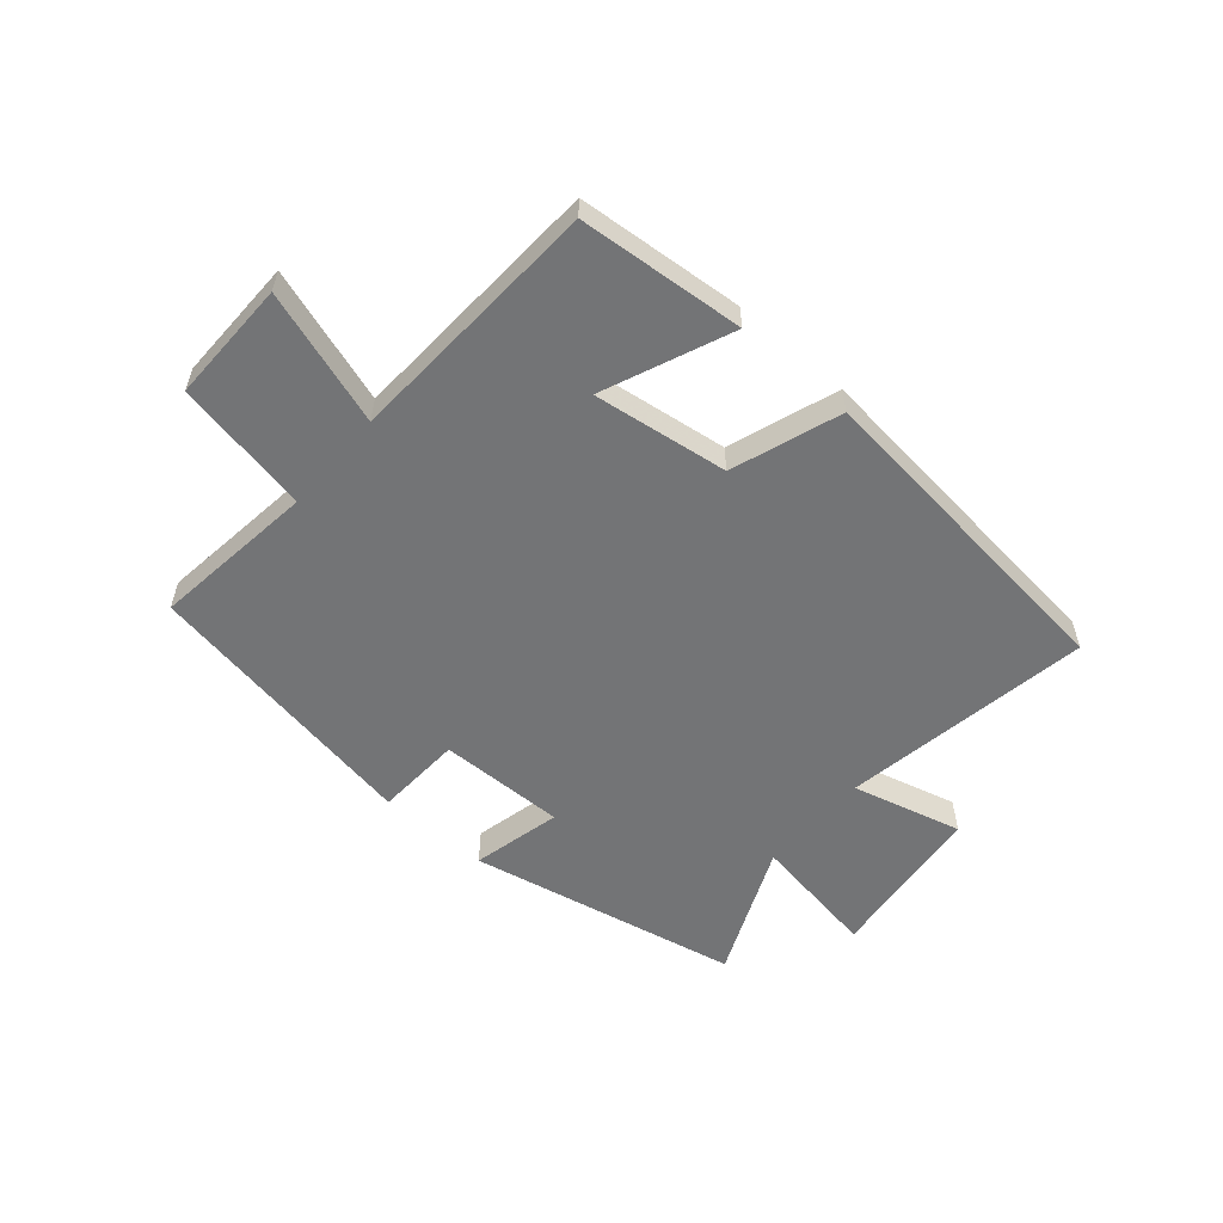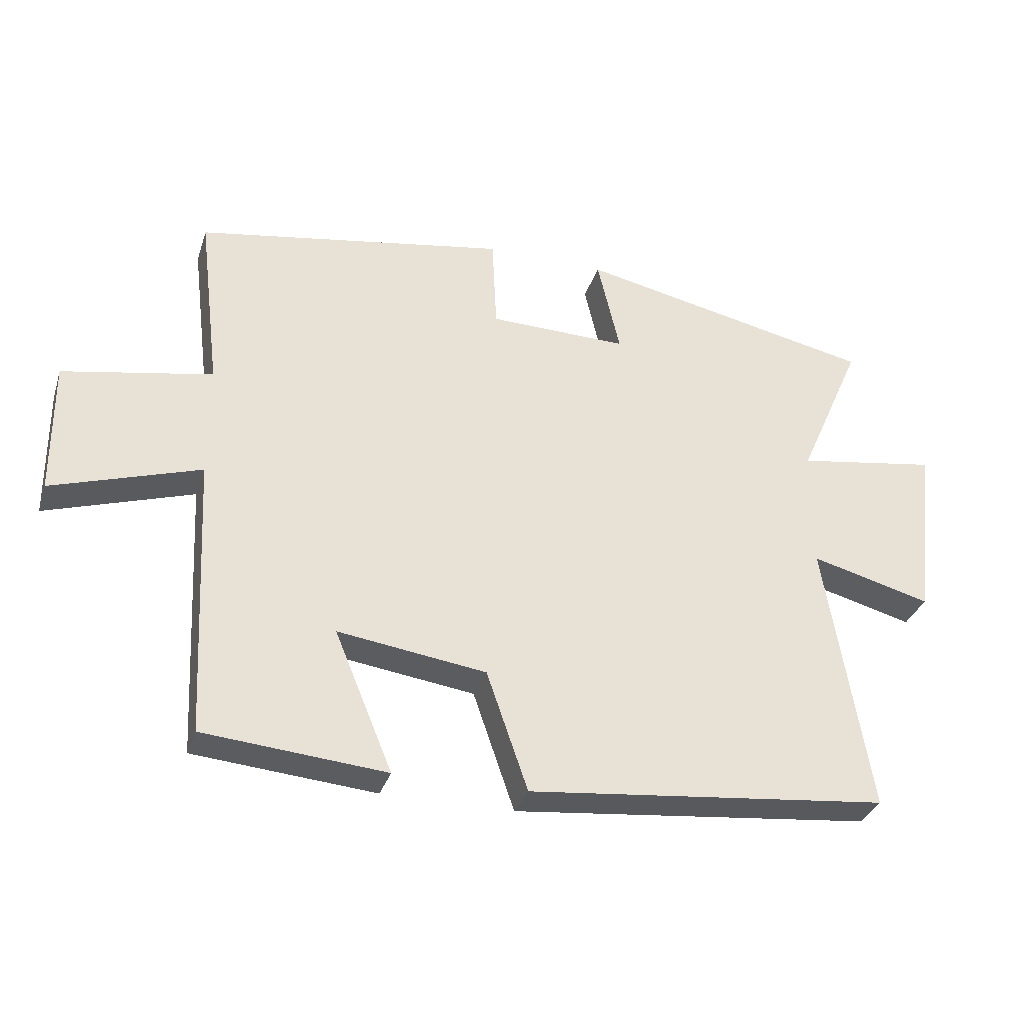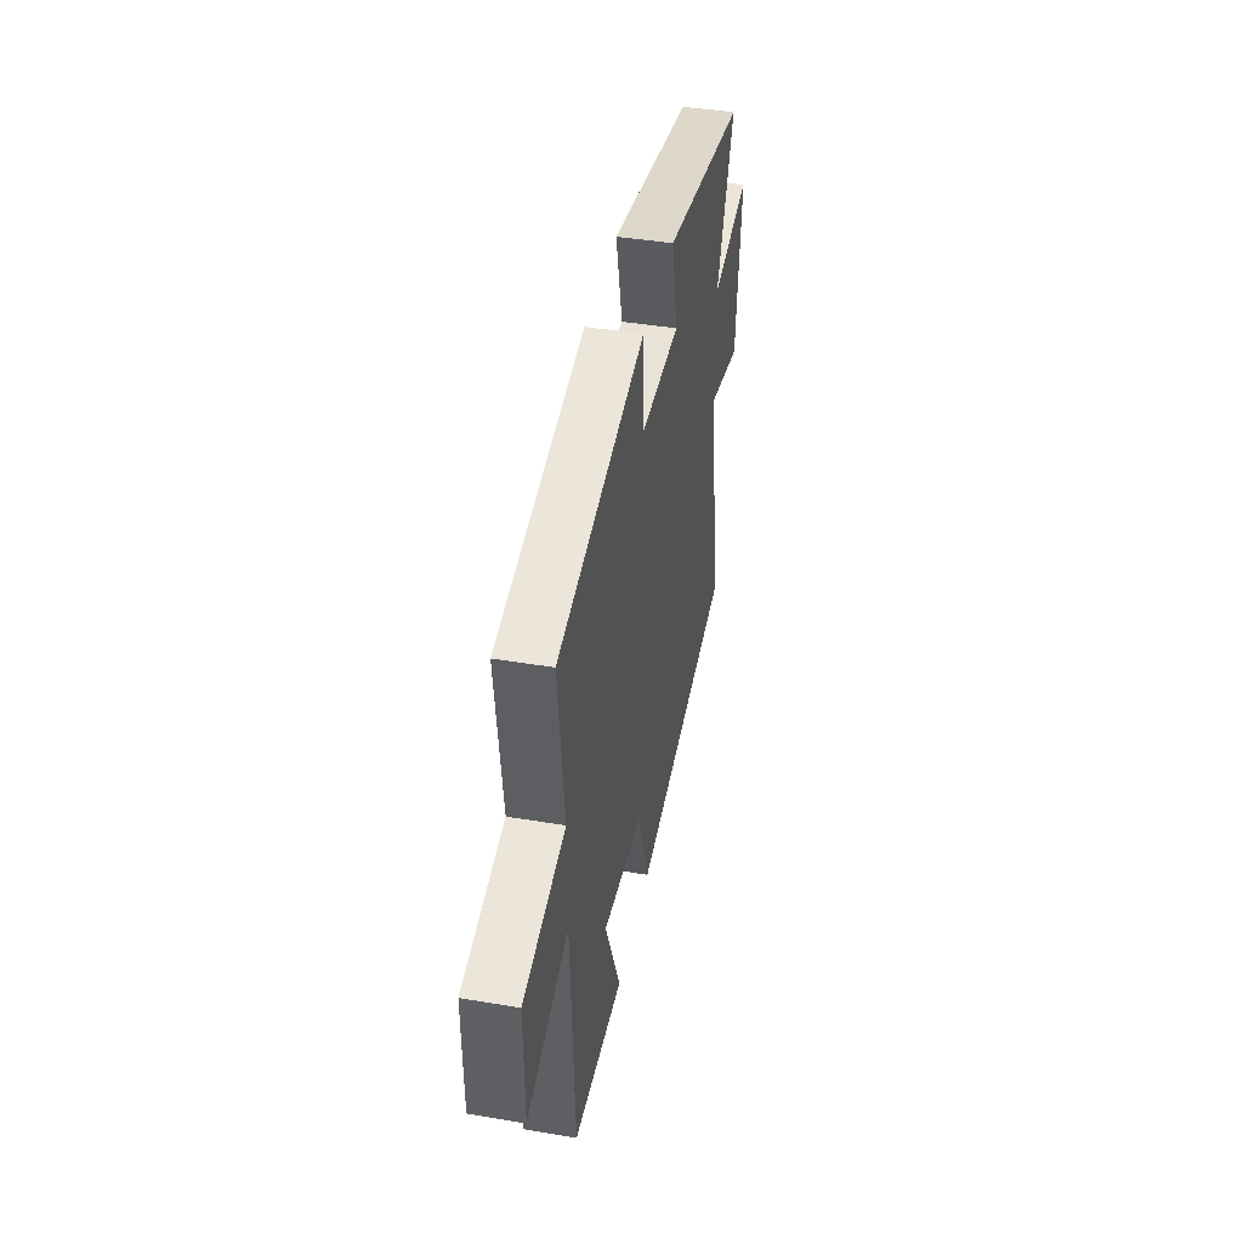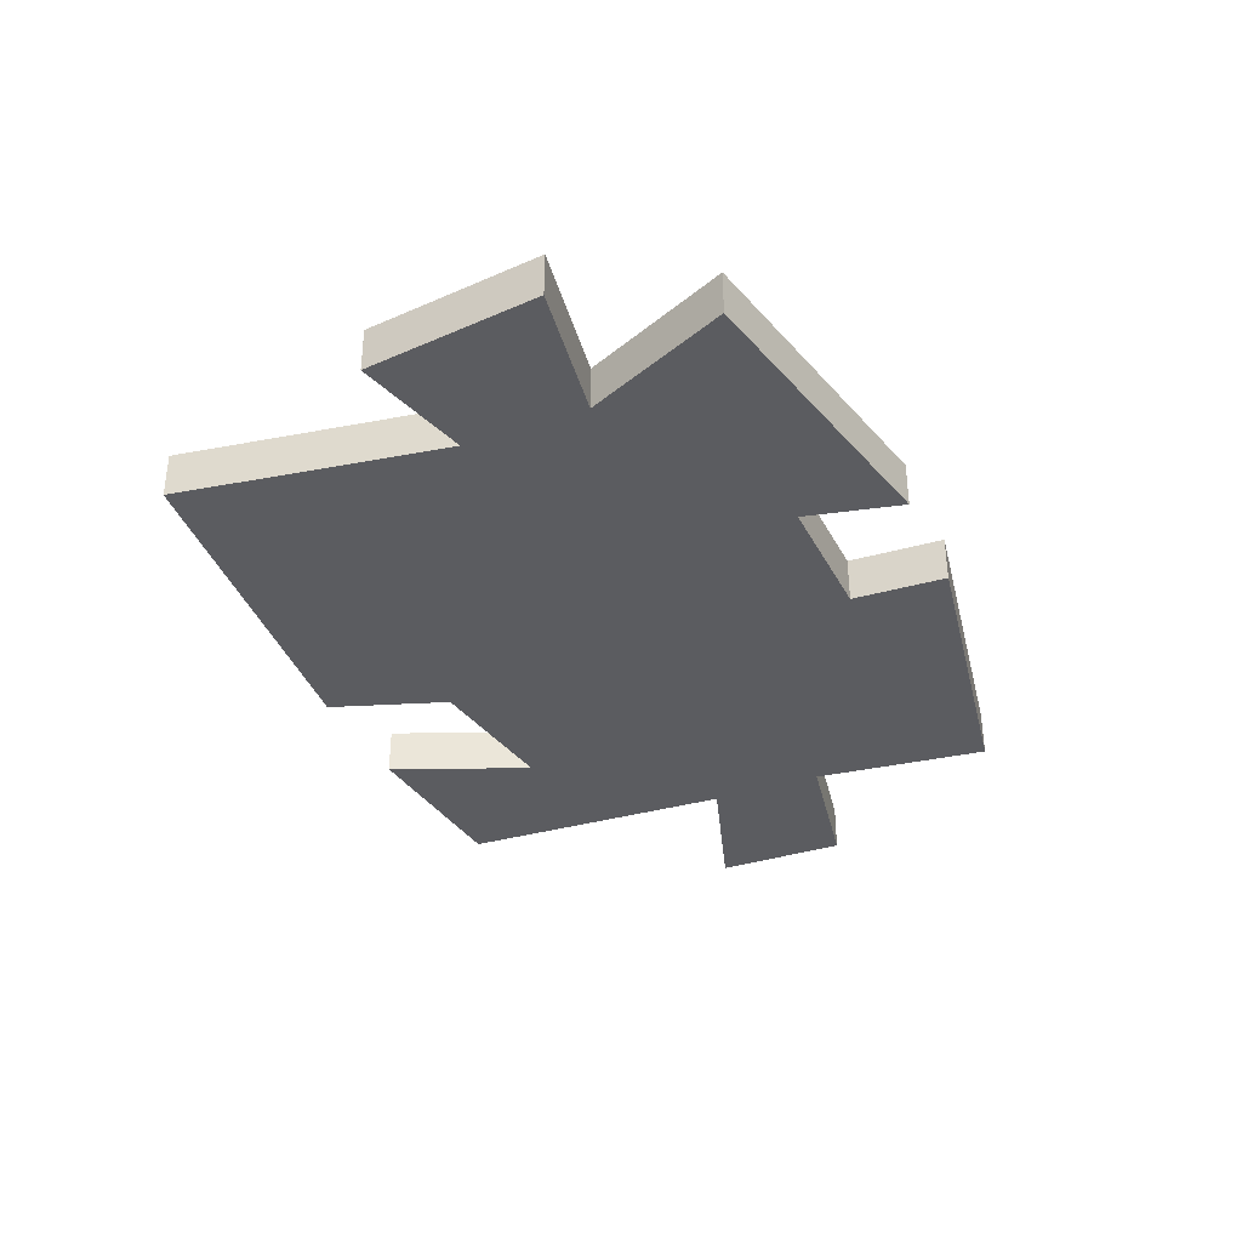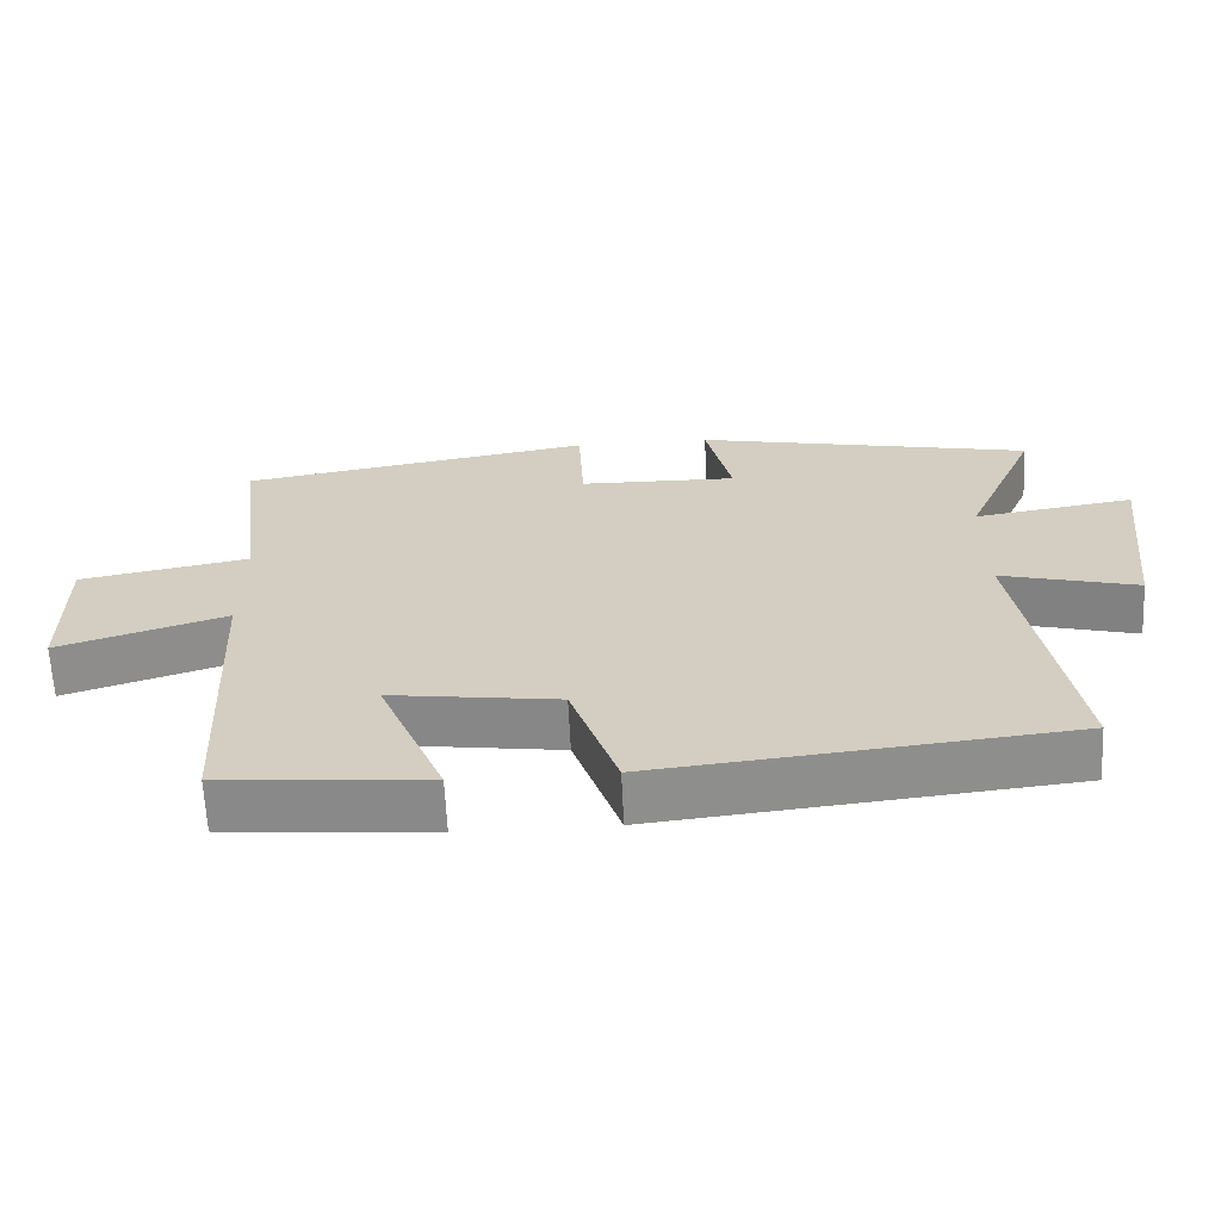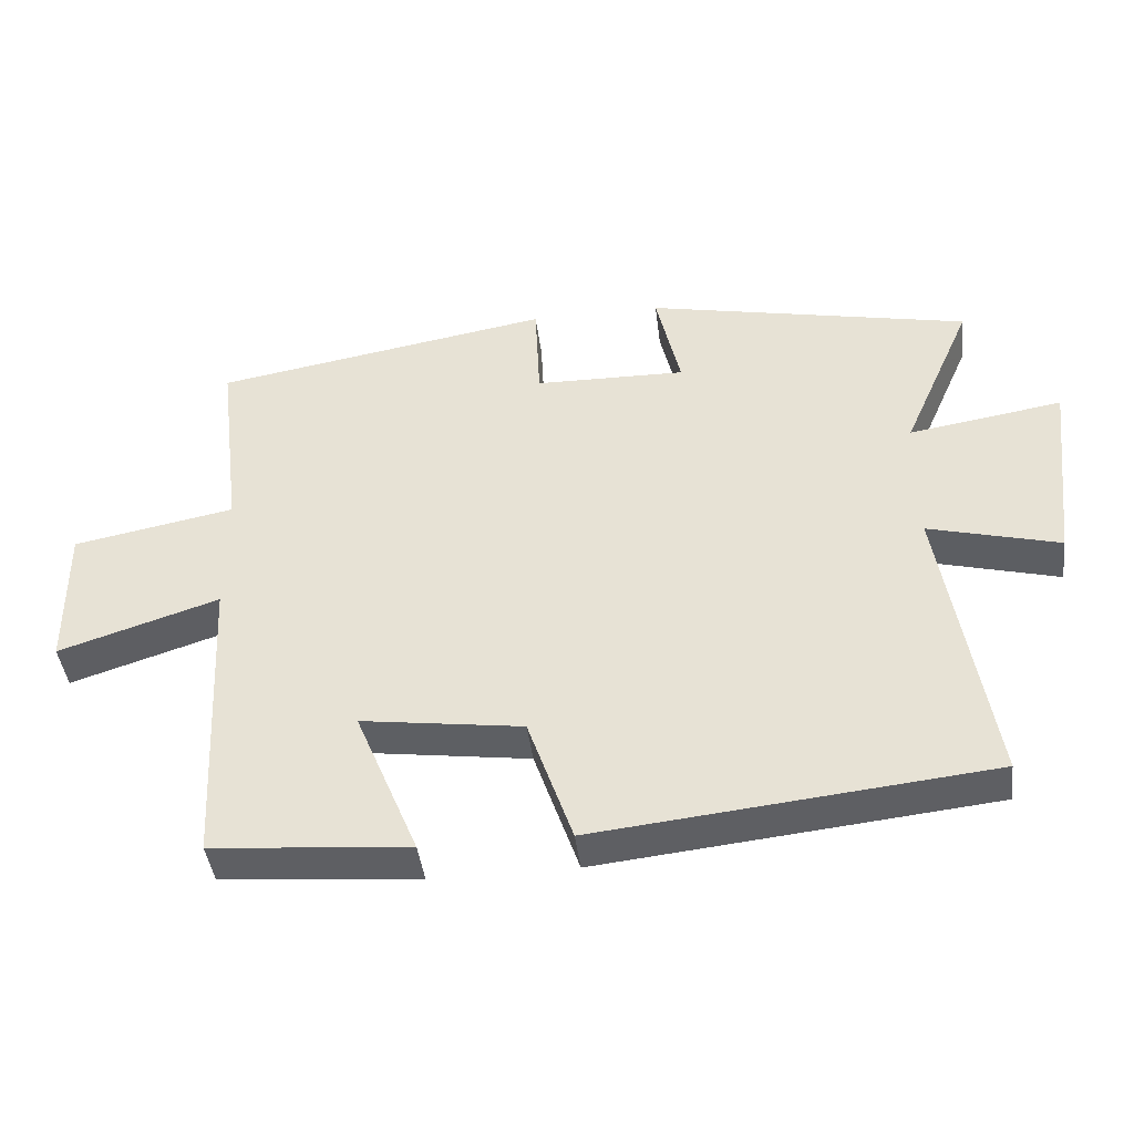
<metadata>
{"format":"obj","ext":"obj","renderer":"f3d","projection":"perspective","resolution":1024,"background":"white","views":[{"elev":-56.2,"azim":139.1,"up":"+Y"},{"elev":-33.0,"azim":163.1,"up":"+Z"},{"elev":42.6,"azim":101.3,"up":"+Z"},{"elev":-35.3,"azim":-66.5,"up":"+Y"},{"elev":-64.2,"azim":-177.3,"up":"+Z"},{"elev":-42.7,"azim":-173.0,"up":"+Z"}]}
</metadata>
<code>
v 0.478 0.07 -0.476
v 0.196 0.07 -0.5
v 0.286 0.07 -0.283
v 0.056 0.07 -0.315
v -0.008 0.07 -0.5
v -0.569 0.07 -0.441
v -0.5 0.07 -0.016
v -0.687 0.07 -0.065
v -0.719 0.07 0.211
v -0.5 0.07 0.176
v -0.6 0.07 0.404
v -0.137 0.07 0.5
v -0.172 0.07 0.348
v 0.044 0.07 0.352
v 0.051 0.07 0.5
v 0.534 0.07 0.417
v 0.5 0.07 0.139
v 0.731 0.07 0.095
v 0.729 0.07 -0.113
v 0.5 0.07 -0.039
v 0.478 0 -0.476
v 0.196 0 -0.5
v 0.286 0 -0.283
v 0.056 0 -0.315
v -0.008 0 -0.5
v -0.569 0 -0.441
v -0.5 0 -0.016
v -0.687 0 -0.065
v -0.719 0 0.211
v -0.5 0 0.176
v -0.6 0 0.404
v -0.137 0 0.5
v -0.172 0 0.348
v 0.044 0 0.352
v 0.051 0 0.5
v 0.534 0 0.417
v 0.5 0 0.139
v 0.731 0 0.095
v 0.729 0 -0.113
v 0.5 0 -0.039
f 17 18 19 20
f 1 2 3
f 20 1 3
f 17 20 3
f 17 3 4
f 16 17 4
f 15 16 4
f 14 15 4
f 5 6 7
f 4 5 7
f 14 4 7
f 13 14 7
f 10 11 12 13
f 10 13 7 8
f 8 9 10
f 40 39 38 37
f 23 22 21
f 23 21 40
f 23 40 37
f 24 23 37
f 24 37 36
f 24 36 35
f 24 35 34
f 27 26 25
f 27 25 24
f 27 24 34
f 27 34 33
f 33 32 31 30
f 28 27 33 30
f 30 29 28
f 1 21 22 2
f 2 22 23 3
f 3 23 24 4
f 4 24 25 5
f 5 25 26 6
f 6 26 27 7
f 7 27 28 8
f 8 28 29 9
f 9 29 30 10
f 10 30 31 11
f 11 31 32 12
f 12 32 33 13
f 13 33 34 14
f 14 34 35 15
f 15 35 36 16
f 16 36 37 17
f 17 37 38 18
f 18 38 39 19
f 19 39 40 20
f 20 40 21 1

</code>
